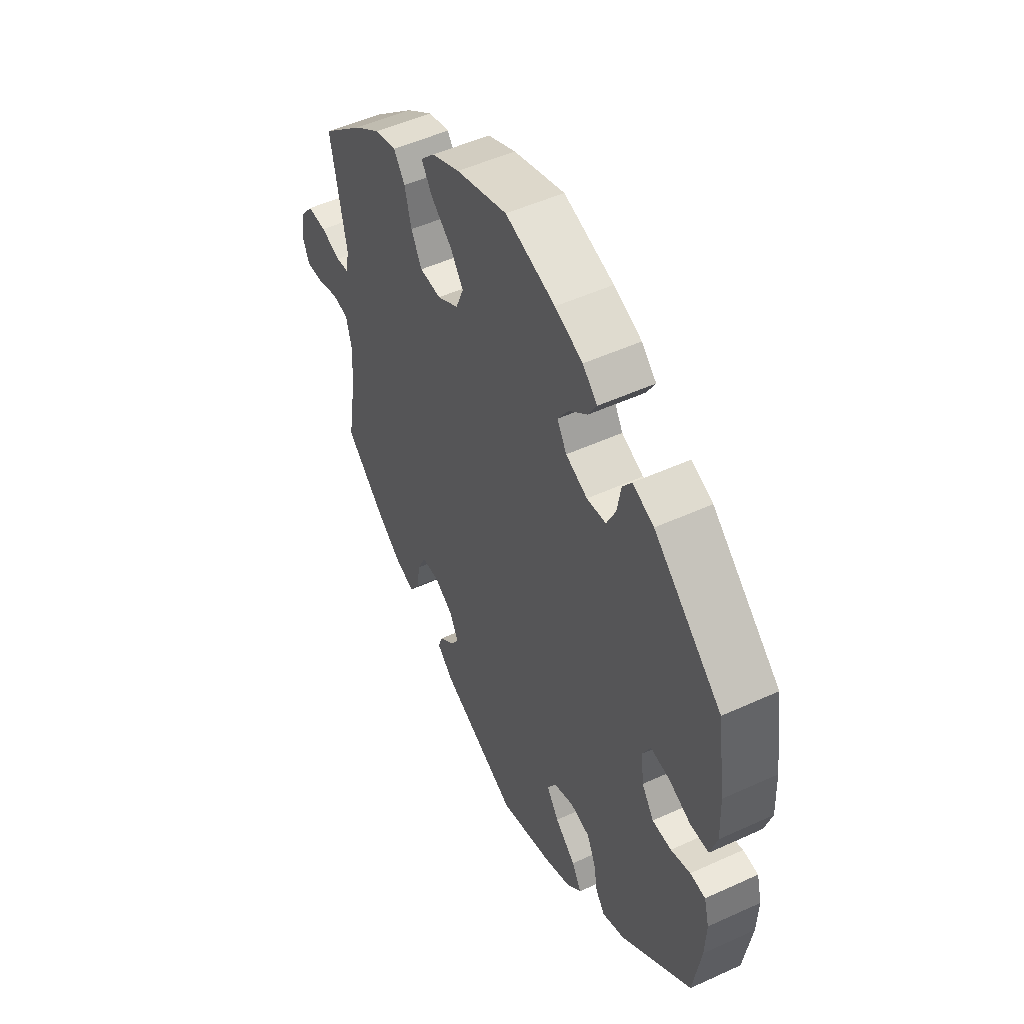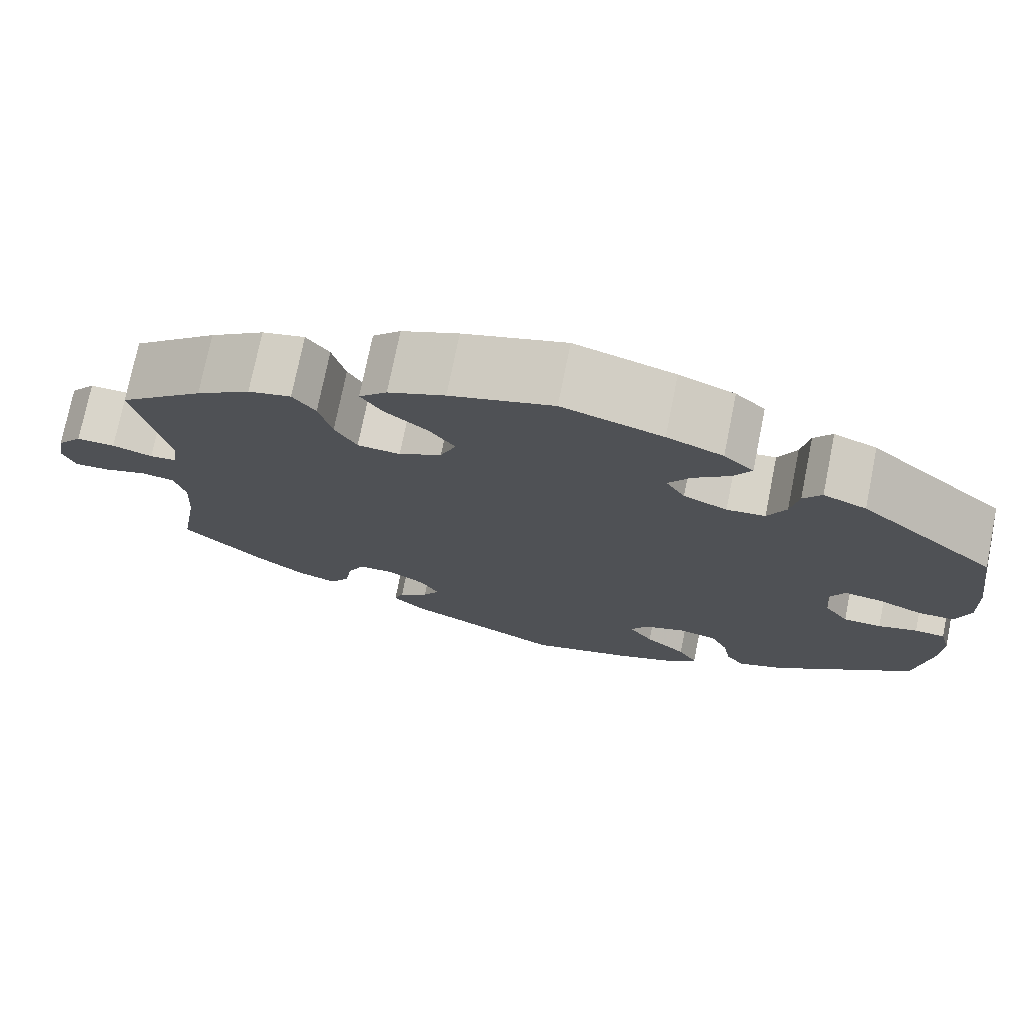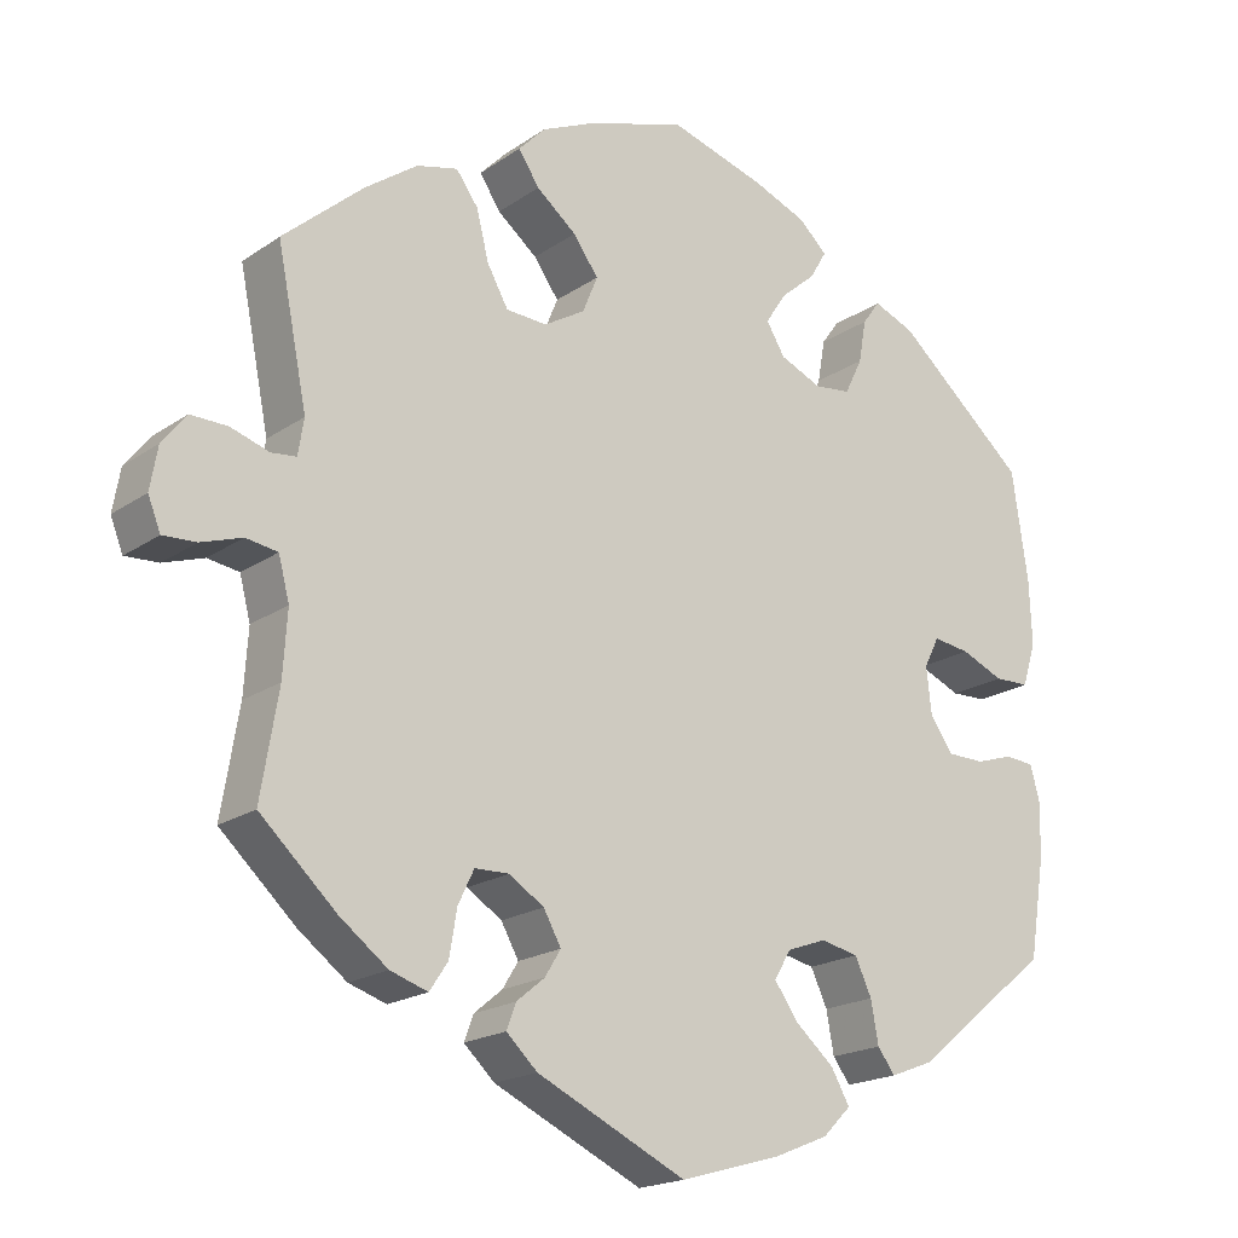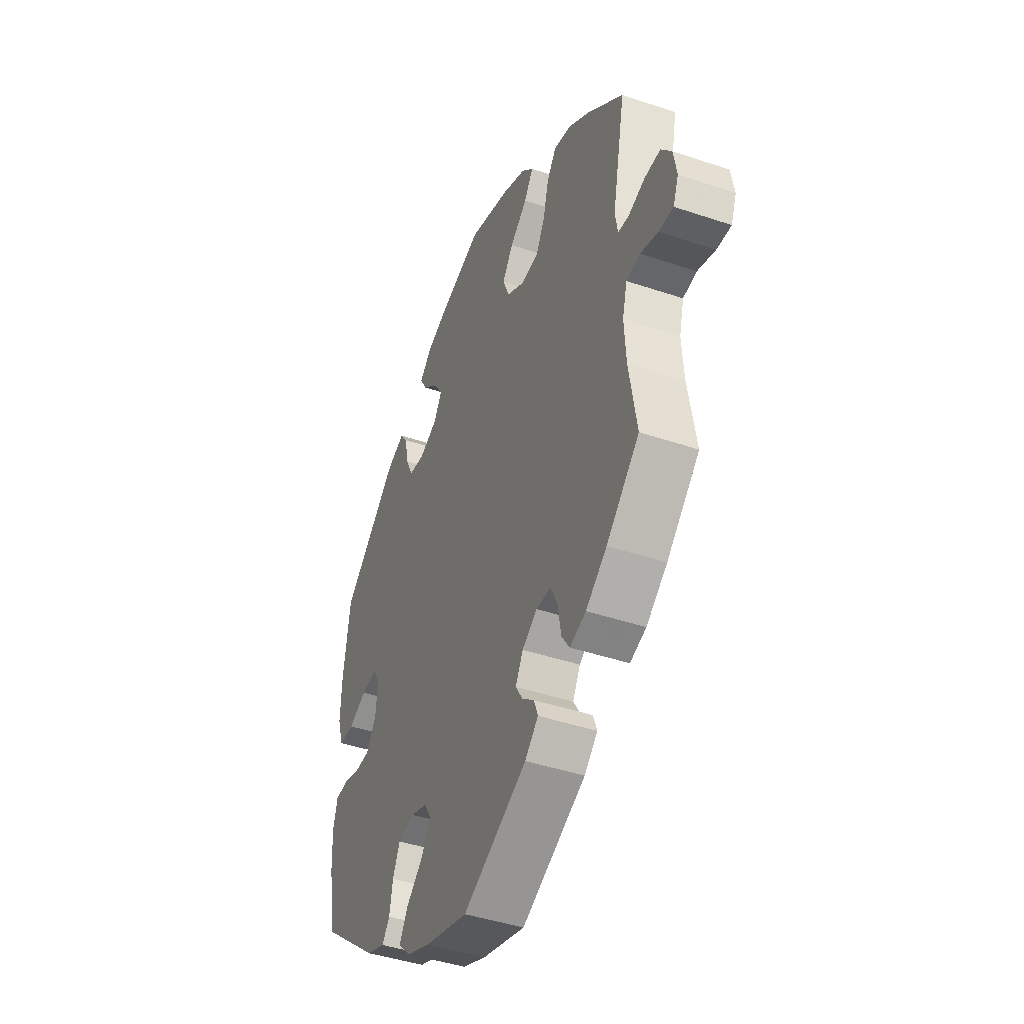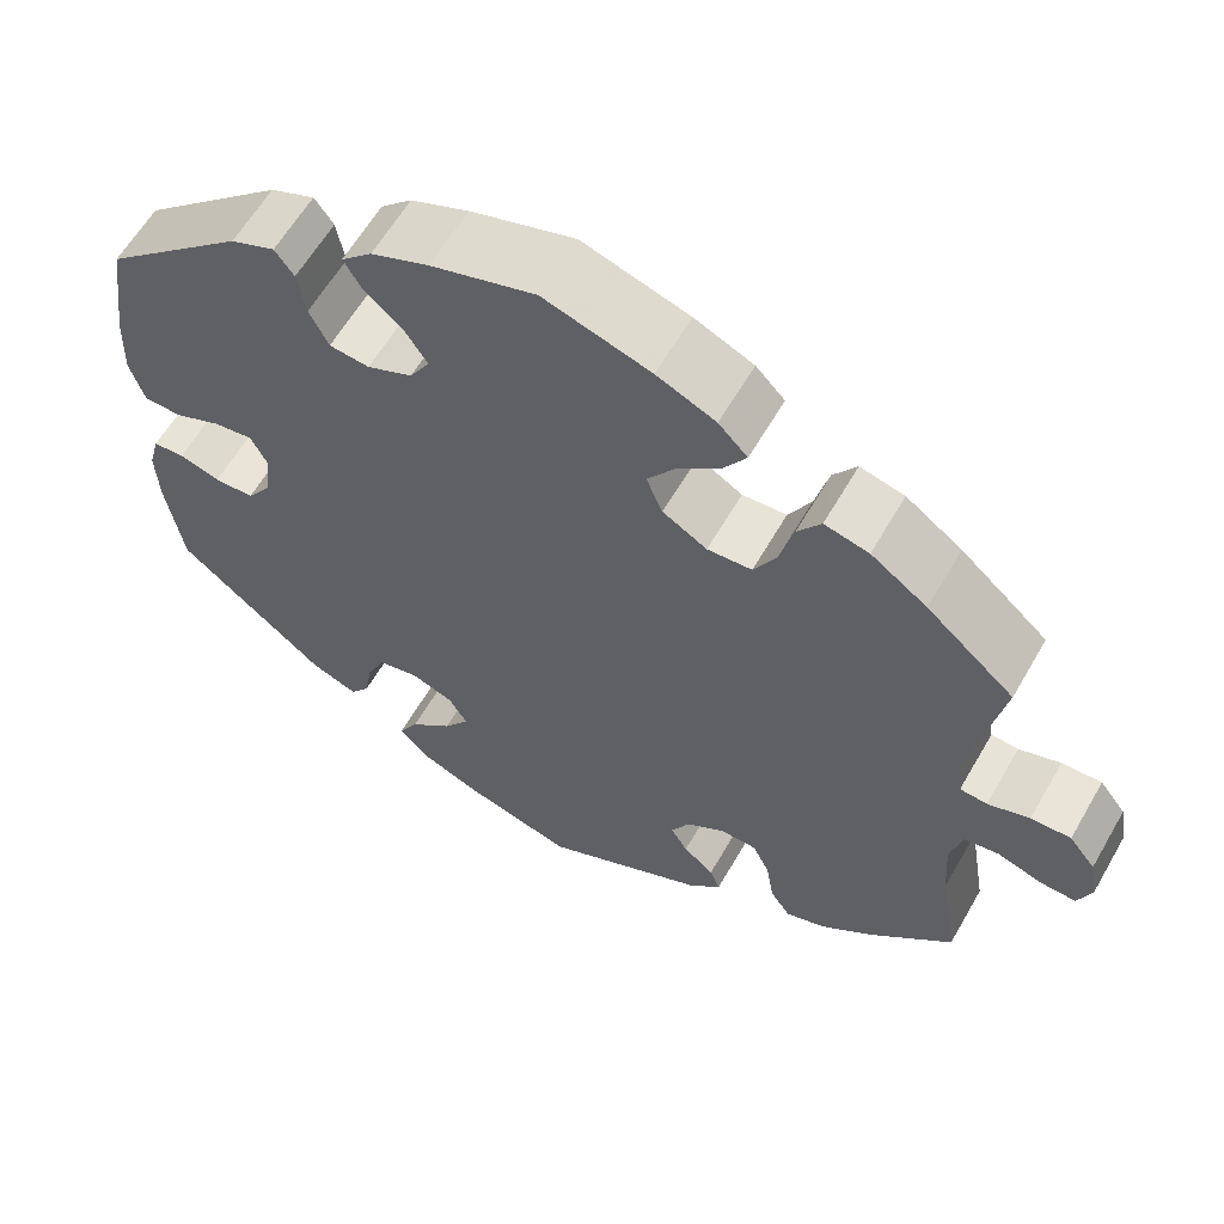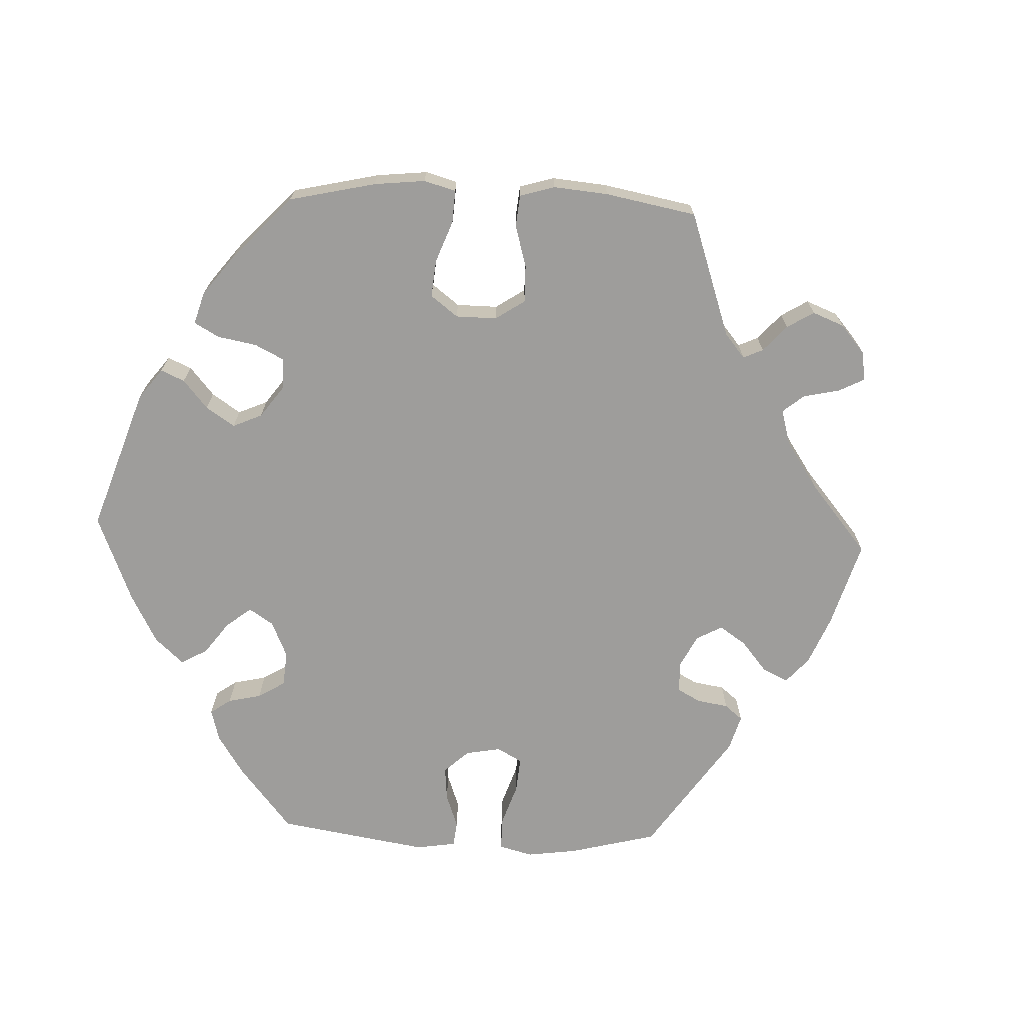
<metadata>
{"format":"obj","ext":"obj","renderer":"f3d","projection":"perspective","resolution":1024,"background":"white","views":[{"elev":50.6,"azim":-116.6,"up":"+Z"},{"elev":74.7,"azim":-168.6,"up":"+Z"},{"elev":-19.0,"azim":142.0,"up":"+Z"},{"elev":-43.3,"azim":68.2,"up":"+Z"},{"elev":60.8,"azim":29.8,"up":"+Z"},{"elev":-70.5,"azim":27.7,"up":"+Y"}]}
</metadata>
<code>
v 0.41 0.07 -0.373
v 0.352 0.07 -0.417
v 0.307 0.07 -0.432
v 0.285 0.07 -0.399
v 0.276 0.07 -0.345
v 0.257 0.07 -0.305
v 0.216 0.07 -0.304
v 0.174 0.07 -0.331
v 0.153 0.07 -0.369
v 0.172 0.07 -0.4
v 0.206 0.07 -0.428
v 0.217 0.07 -0.458
v 0.18 0.07 -0.493
v 0.001 0.07 -0.578
v -0.119 0.07 -0.544
v -0.185 0.07 -0.517
v -0.219 0.07 -0.483
v -0.197 0.07 -0.444
v -0.15 0.07 -0.403
v -0.122 0.07 -0.363
v -0.142 0.07 -0.329
v -0.189 0.07 -0.312
v -0.234 0.07 -0.322
v -0.254 0.07 -0.365
v -0.263 0.07 -0.415
v -0.284 0.07 -0.443
v -0.336 0.07 -0.423
v -0.5 0.07 -0.289
v -0.518 0.07 -0.176
v -0.521 0.07 -0.109
v -0.509 0.07 -0.064
v -0.474 0.07 -0.061
v -0.429 0.07 -0.075
v -0.385 0.07 -0.074
v -0.357 0.07 -0.034
v -0.351 0.07 0.021
v -0.369 0.07 0.057
v -0.413 0.07 0.051
v -0.464 0.07 0.029
v -0.506 0.07 0.03
v -0.522 0.07 0.081
v -0.519 0.07 0.158
v -0.5 0.07 0.289
v -0.343 0.07 0.426
v -0.294 0.07 0.446
v -0.273 0.07 0.417
v -0.264 0.07 0.366
v -0.243 0.07 0.323
v -0.199 0.07 0.318
v -0.149 0.07 0.34
v -0.127 0.07 0.377
v -0.152 0.07 0.415
v -0.194 0.07 0.451
v -0.214 0.07 0.485
v -0.18 0.07 0.517
v -0.116 0.07 0.543
v -0.001 0.07 0.578
v 0.117 0.07 0.541
v 0.182 0.07 0.512
v 0.214 0.07 0.479
v 0.189 0.07 0.441
v 0.141 0.07 0.402
v 0.111 0.07 0.36
v 0.129 0.07 0.316
v 0.178 0.07 0.287
v 0.227 0.07 0.29
v 0.252 0.07 0.335
v 0.267 0.07 0.394
v 0.293 0.07 0.43
v 0.342 0.07 0.418
v 0.404 0.07 0.374
v 0.501 0.07 0.29
v 0.465 0.07 0.109
v 0.472 0.07 0.066
v 0.502 0.07 0.063
v 0.548 0.07 0.078
v 0.592 0.07 0.079
v 0.621 0.07 0.042
v 0.63 0.07 -0.009
v 0.615 0.07 -0.047
v 0.575 0.07 -0.045
v 0.526 0.07 -0.029
v 0.488 0.07 -0.035
v 0.475 0.07 -0.085
v 0.48 0.07 -0.162
v 0.501 0.07 -0.288
v 0.41 0 -0.373
v 0.352 0 -0.417
v 0.307 0 -0.432
v 0.285 0 -0.399
v 0.276 0 -0.345
v 0.257 0 -0.305
v 0.216 0 -0.304
v 0.174 0 -0.331
v 0.153 0 -0.369
v 0.172 0 -0.4
v 0.206 0 -0.428
v 0.217 0 -0.458
v 0.18 0 -0.493
v 0.001 0 -0.578
v -0.119 0 -0.544
v -0.185 0 -0.517
v -0.219 0 -0.483
v -0.197 0 -0.444
v -0.15 0 -0.403
v -0.122 0 -0.363
v -0.142 0 -0.329
v -0.189 0 -0.312
v -0.234 0 -0.322
v -0.254 0 -0.365
v -0.263 0 -0.415
v -0.284 0 -0.443
v -0.336 0 -0.423
v -0.5 0 -0.289
v -0.518 0 -0.176
v -0.521 0 -0.109
v -0.509 0 -0.064
v -0.474 0 -0.061
v -0.429 0 -0.075
v -0.385 0 -0.074
v -0.357 0 -0.034
v -0.351 0 0.021
v -0.369 0 0.057
v -0.413 0 0.051
v -0.464 0 0.029
v -0.506 0 0.03
v -0.522 0 0.081
v -0.519 0 0.158
v -0.5 0 0.289
v -0.343 0 0.426
v -0.294 0 0.446
v -0.273 0 0.417
v -0.264 0 0.366
v -0.243 0 0.323
v -0.199 0 0.318
v -0.149 0 0.34
v -0.127 0 0.377
v -0.152 0 0.415
v -0.194 0 0.451
v -0.214 0 0.485
v -0.18 0 0.517
v -0.116 0 0.543
v -0.001 0 0.578
v 0.117 0 0.541
v 0.182 0 0.512
v 0.214 0 0.479
v 0.189 0 0.441
v 0.141 0 0.402
v 0.111 0 0.36
v 0.129 0 0.316
v 0.178 0 0.287
v 0.227 0 0.29
v 0.252 0 0.335
v 0.267 0 0.394
v 0.293 0 0.43
v 0.342 0 0.418
v 0.404 0 0.374
v 0.501 0 0.29
v 0.465 0 0.109
v 0.472 0 0.066
v 0.502 0 0.063
v 0.548 0 0.078
v 0.592 0 0.079
v 0.621 0 0.042
v 0.63 0 -0.009
v 0.615 0 -0.047
v 0.575 0 -0.045
v 0.526 0 -0.029
v 0.488 0 -0.035
v 0.475 0 -0.085
v 0.48 0 -0.162
v 0.501 0 -0.288
f 85 86 1 2
f 84 85 2 3
f 83 84 3 4
f 79 80 81 82
f 79 82 83
f 78 79 83
f 75 76 77 78
f 74 75 78 83
f 73 74 83 4
f 67 68 69 70
f 66 67 70 71
f 59 60 61 62
f 59 62 63
f 58 59 63
f 57 58 63
f 56 57 63 64
f 52 53 54 55
f 51 52 55 56
f 44 45 46 47
f 44 47 48
f 43 44 48
f 42 43 48 49
f 38 39 40 41
f 37 38 41 42
f 30 31 32 33
f 30 33 34
f 29 30 34
f 28 29 34
f 27 28 34 35
f 24 25 26 27
f 23 24 27 35
f 16 17 18 19
f 16 19 20
f 15 16 20
f 14 15 20
f 13 14 20
f 10 11 12 13
f 9 10 13 20
f 8 9 20 21
f 72 73 4 5
f 66 71 72 5
f 65 66 5 6
f 64 65 6 7
f 51 56 64 7
f 50 51 7 8
f 37 42 49 50
f 36 37 50 8
f 22 23 35 36
f 8 21 22 36
f 88 87 172 171
f 89 88 171 170
f 90 89 170 169
f 168 167 166 165
f 169 168 165
f 169 165 164
f 164 163 162 161
f 169 164 161 160
f 90 169 160 159
f 156 155 154 153
f 157 156 153 152
f 148 147 146 145
f 149 148 145
f 149 145 144
f 149 144 143
f 150 149 143 142
f 141 140 139 138
f 142 141 138 137
f 133 132 131 130
f 134 133 130
f 134 130 129
f 135 134 129 128
f 127 126 125 124
f 128 127 124 123
f 119 118 117 116
f 120 119 116
f 120 116 115
f 120 115 114
f 121 120 114 113
f 113 112 111 110
f 121 113 110 109
f 105 104 103 102
f 106 105 102
f 106 102 101
f 106 101 100
f 106 100 99
f 99 98 97 96
f 106 99 96 95
f 107 106 95 94
f 91 90 159 158
f 91 158 157 152
f 92 91 152 151
f 93 92 151 150
f 93 150 142 137
f 94 93 137 136
f 136 135 128 123
f 94 136 123 122
f 122 121 109 108
f 122 108 107 94
f 1 87 88 2
f 2 88 89 3
f 3 89 90 4
f 4 90 91 5
f 5 91 92 6
f 6 92 93 7
f 7 93 94 8
f 8 94 95 9
f 9 95 96 10
f 10 96 97 11
f 11 97 98 12
f 12 98 99 13
f 13 99 100 14
f 14 100 101 15
f 15 101 102 16
f 16 102 103 17
f 17 103 104 18
f 18 104 105 19
f 19 105 106 20
f 20 106 107 21
f 21 107 108 22
f 22 108 109 23
f 23 109 110 24
f 24 110 111 25
f 25 111 112 26
f 26 112 113 27
f 27 113 114 28
f 28 114 115 29
f 29 115 116 30
f 30 116 117 31
f 31 117 118 32
f 32 118 119 33
f 33 119 120 34
f 34 120 121 35
f 35 121 122 36
f 36 122 123 37
f 37 123 124 38
f 38 124 125 39
f 39 125 126 40
f 40 126 127 41
f 41 127 128 42
f 42 128 129 43
f 43 129 130 44
f 44 130 131 45
f 45 131 132 46
f 46 132 133 47
f 47 133 134 48
f 48 134 135 49
f 49 135 136 50
f 50 136 137 51
f 51 137 138 52
f 52 138 139 53
f 53 139 140 54
f 54 140 141 55
f 55 141 142 56
f 56 142 143 57
f 57 143 144 58
f 58 144 145 59
f 59 145 146 60
f 60 146 147 61
f 61 147 148 62
f 62 148 149 63
f 63 149 150 64
f 64 150 151 65
f 65 151 152 66
f 66 152 153 67
f 67 153 154 68
f 68 154 155 69
f 69 155 156 70
f 70 156 157 71
f 71 157 158 72
f 72 158 159 73
f 73 159 160 74
f 74 160 161 75
f 75 161 162 76
f 76 162 163 77
f 77 163 164 78
f 78 164 165 79
f 79 165 166 80
f 80 166 167 81
f 81 167 168 82
f 82 168 169 83
f 83 169 170 84
f 84 170 171 85
f 85 171 172 86
f 86 172 87 1

</code>
